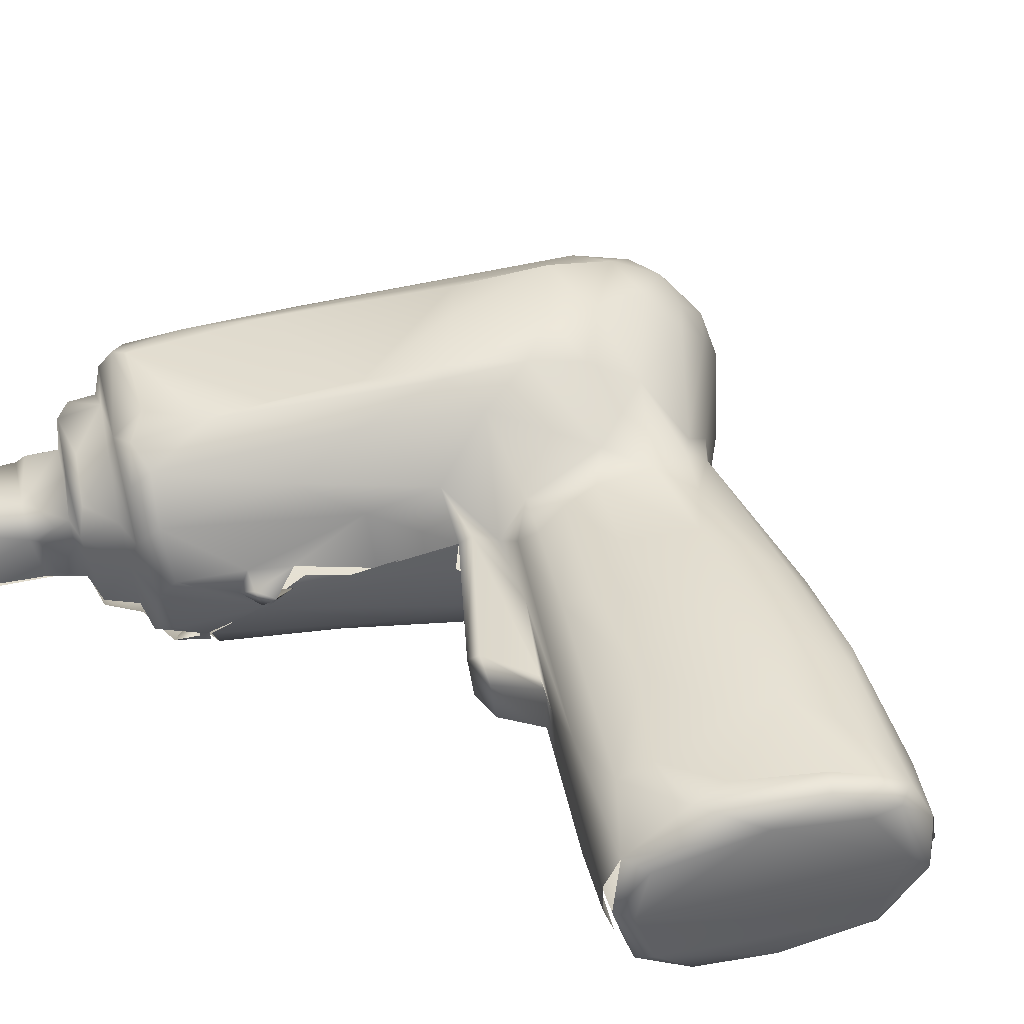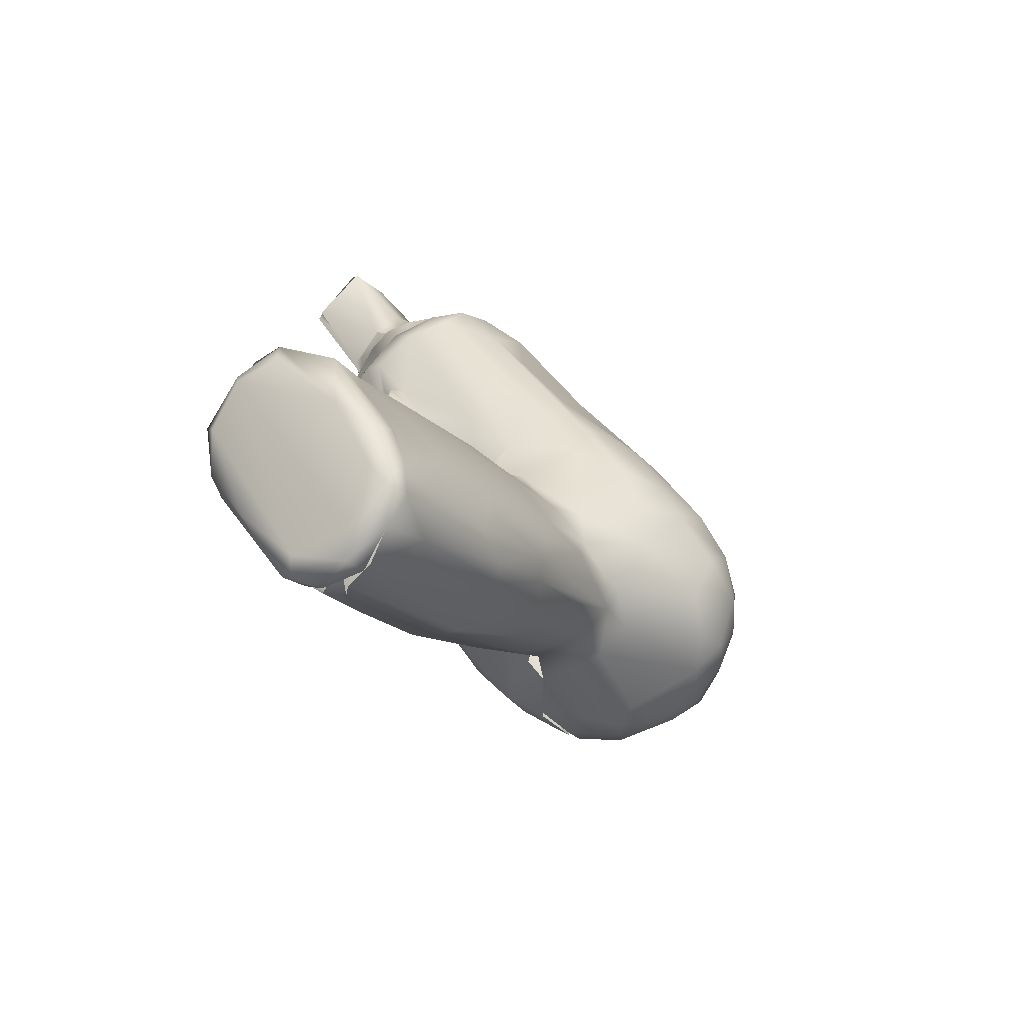
<metadata>
{"format":"obj","ext":"obj","renderer":"f3d","projection":"perspective","resolution":1024,"background":"white","views":[{"elev":30.8,"azim":-54.9,"up":"+Z"},{"elev":-77.6,"azim":-51.7,"up":"+Y"}]}
</metadata>
<code>
v -0.1031 -0.05244 0.005073
v -0.1053 -0.05587 0.004345
v -0.08547 -0.04931 0.002784
v -0.08576 -0.02844 0.02343
v -0.07542 -0.08568 0.01475
v -0.109 -0.05432 0.01418
v -0.104 -0.05163 0.006233
v -0.07974 -0.08462 0.01866
v -0.08131 -0.08066 0.007173
v -0.08715 -0.03909 0.004928
v -0.09707 -0.04143 0.01093
v -0.09168 -0.03592 0.02587
v -0.1081 -0.05219 0.01288
v -0.0855 -0.08085 0.02731
v -0.1084 -0.05761 0.01416
v -0.1076 -0.05947 0.02252
v -0.07999 -0.03822 0.004617
v -0.08789 -0.03059 0.01748
v -0.1086 -0.05527 0.02366
v -0.1091 -0.05281 0.01813
v -0.1048 -0.05904 0.005625
v -0.07998 -0.02343 0.01581
v -0.09434 -0.04115 0.007758
v -0.09859 -0.06141 0.0006575
v -0.09463 -0.06277 -7.881e-05
v -0.09096 -0.07081 0.002525
v -0.06975 -0.0442 0.004334
v -0.09621 -0.0714 0.02788
v -0.07747 -0.0576 0.002863
v -0.09774 -0.05527 0.001664
v -0.0884 -0.06462 0.0009985
v -0.099 -0.04809 0.02801
v -0.1013 -0.06172 0.03104
v -0.06331 -0.0601 0.005565
v -0.08951 -0.06241 0.001248
v -0.0965 -0.05279 0.002464
v -0.07225 -0.02084 0.03277
v -0.06142 -0.04908 0.005412
v -0.09536 -0.05183 0.0307
v -0.08083 -0.02387 0.02331
v -0.1007 -0.04972 0.004773
v -0.0996 -0.05529 0.007003
v -0.0986 -0.05408 0.006985
v -0.08178 -0.04071 0.03364
v -0.06977 -0.02504 0.03517
v -0.07873 -0.07648 0.002475
v -0.08084 -0.07285 0.001863
v -0.07914 -0.08027 0.005072
v -0.06631 -0.03574 0.03686
v -0.07375 -0.08155 0.007706
v -0.06867 -0.02088 0.008564
v -0.07922 -0.07341 0.00272
v -0.08911 -0.07665 0.03139
v -0.07293 -0.06775 0.003921
v -0.07513 -0.07684 0.004659
v -0.07046 -0.03025 0.006088
v -0.07221 -0.07571 0.005887
v -0.07349 -0.07986 0.01039
v -0.07406 -0.07693 0.01175
v -0.08198 -0.0796 0.03194
v -0.08659 -0.07457 0.03324
v -0.07462 -0.01977 0.01341
v -0.0941 -0.06304 0.03121
v -0.08128 -0.06293 0.003169
v -0.05375 -0.006152 0.01221
v -0.08041 -0.02608 0.01125
v -0.07784 -0.02214 0.01464
v -0.06526 -0.06938 0.007052
v -0.08214 -0.0156 0.01585
v -0.07068 -0.01534 0.01582
v -0.06703 -0.00739 0.01691
v -0.07563 -0.06121 0.03436
v -0.0828 -0.05711 0.03365
v -0.05542 -0.02563 0.008073
v -0.04799 -0.007635 0.01208
v -0.09434 -0.04115 0.007758
v -0.05835 -0.002924 0.0178
v -0.06663 -0.04529 0.03665
v -0.08038 -0.06324 0.003589
v -0.08071 -0.06388 0.003297
v -0.08111 -0.08323 0.02785
v -0.0835 -0.01552 0.02242
v -0.07913 -0.009337 0.01579
v -0.07971 -0.02188 0.02449
v -0.08021 -0.01122 0.02438
v -0.08024 -0.008864 0.02263
v -0.06701 -0.01047 0.02711
v -0.05896 -0.003341 0.03121
v -0.05977 0.006044 0.02116
v -0.05929 0.004131 0.01859
v -0.05851 0.005847 0.02874
v -0.06703 -0.00739 0.01691
v -0.06009 -0.000245 0.01829
v -0.0594 0.007869 0.027
v -0.0478 -0.04575 0.03535
v -0.04481 -0.04715 0.03233
v -0.0368 -0.02158 0.0125
v -0.03986 -0.03574 0.01266
v -0.04653 -0.03864 0.009378
v -0.07441 -0.07272 0.03237
v -0.07216 -0.08425 0.01576
v -0.06411 -0.05471 0.03607
v -0.02641 -0.01695 0.01784
v -0.05122 -0.0327 0.008049
v -0.07251 -0.08471 0.01759
v -0.02564 -0.01754 0.03497
v -0.07587 -0.0857 0.02384
v -0.06182 -0.06472 0.03261
v -0.04943 -0.0401 0.03738
v -0.06897 -0.07856 0.026
v -0.0606 -0.05744 0.03519
v -0.03996 -0.02469 0.03867
v -0.07149 -0.08257 0.01167
v -0.06988 -0.07876 0.009572
v -0.05287 -0.05422 0.008685
v -0.0322 -0.02949 0.01781
v -0.05035 -0.0579 0.01394
v -0.05142 -0.0602 0.02296
v -0.05184 -0.05951 0.02784
v -0.04911 -0.05761 0.01645
v -0.03896 -0.0426 0.02673
v -0.05465 -0.0607 0.0307
v -0.03409 -0.01033 0.01255
v -0.03046 -0.01448 0.01497
v -0.05831 -0.02214 0.03744
v -0.04976 -0.03096 0.03853
v -0.03581 -0.03888 0.02231
v -0.04765 -0.01053 0.03849
v -0.03919 -0.01593 0.03942
v -0.07731 -0.08262 0.02917
v -0.02529 -0.02084 0.02712
v -0.0335 -0.03094 0.03254
v -0.01984 -0.01405 0.02161
v -0.01812 -0.01389 0.02735
v -0.0313 -0.01715 0.03845
v -0.02732 -0.01497 0.03888
v -0.02923 -0.006609 0.04767
v -0.01931 -0.0134 0.0348
v -0.01393 -0.004836 0.04964
v -0.08003 0.0434 0.007543
v -0.04381 0.05647 0.003747
v -0.03058 0.02435 0.000281
v -0.06071 0.0697 0.002112
v -0.07044 0.05904 0.0002268
v -0.07813 0.03474 0.01446
v -0.0584 0.01974 0.007481
v -0.05067 0.01408 0.005152
v -0.056 0.009699 0.01279
v -0.08154 0.05042 0.004348
v -0.0794 0.04653 0.005619
v -0.06104 0.03884 0.0005257
v -0.07514 0.04624 0.002298
v -0.05971 0.03258 0.001673
v -0.08057 0.044 0.007612
v -0.07734 0.04628 0.005842
v -0.05619 0.004418 0.01781
v -0.07486 0.04845 0.001773
v -0.05873 0.008992 0.02157
v -0.07734 0.05187 0.001634
v -0.05827 0.006853 0.01994
v -0.05993 0.004311 0.01872
v -0.07633 0.04896 0.008353
v -0.0447 0.01742 0.001023
v -0.03539 0.01962 -0.000283
v -0.05958 0.006904 0.0247
v -0.05896 0.008097 0.02724
v -0.0696 0.02179 0.02139
v -0.05388 0.07119 0.004791
v -0.07594 0.05952 0.001011
v -0.07251 0.05387 -0.0002072
v -0.06956 0.0613 0.0005303
v -0.05111 0.07257 0.007825
v -0.03247 0.0539 0.009188
v -0.06243 0.07483 0.00498
v -0.02615 0.03811 0.004783
v -0.02563 0.03129 0.002276
v 0.004844 0.02194 0.01785
v 0.008273 0.02036 0.02528
v -0.0319 -0.01153 0.01318
v -0.02974 -0.01137 0.01948
v -0.02817 -0.00949 0.01254
v -0.01258 0.01986 0.003545
v -0.03259 0.005284 0.002871
v -0.04404 -0.004361 0.01115
v -0.002577 0.01421 0.007876
v -0.04157 0.007335 0.004205
v 0.009492 0.0114 0.02777
v 0.008122 0.0114 0.02174
v -0.0188 0.003964 0.003335
v 0.007191 0.003955 0.03471
v 0.008182 0.006532 0.02762
v -0.02559 0.008432 0.001326
v -0.004337 0.02002 0.008868
v -0.02274 0.03984 0.007587
v -0.04971 -0.001055 0.01167
v 0.01021 0.01145 0.03424
v 0.002709 0.01174 0.01182
v 0.002805 0.01234 0.01227
v 0.008213 0.01088 0.0227
v -0.02564 -0.01211 0.01473
v -0.0203 -0.002096 0.006749
v -0.02028 -0.009878 0.01443
v -0.02028 -0.009878 0.01443
v 0.007935 0.01364 0.0411
v 0.003786 0.003446 0.04398
v -0.01149 -0.0007005 0.007738
v -0.01291 -0.001755 0.008264
v 0.009114 0.02214 0.03444
v -0.05146 -1.925e-05 0.01254
v -0.001132 0.02072 0.01059
v -0.02773 -0.01496 0.0169
v -0.008045 -0.00504 0.01418
v -0.004802 0.000348 0.009883
v 0.006351 0.02649 0.03422
v 0.004446 0.02673 0.02337
v -0.01908 0.04644 0.01617
v 0.001801 0.01679 0.01155
v -0.0026 0.01433 0.01453
v 0.001881 -0.00033 0.01779
v -0.0007436 0.006973 0.009203
v -0.002919 -0.0058 0.02449
v -0.02302 0.01458 0.0007375
v -0.01267 0.007935 0.003571
v -0.003136 0.03514 0.03466
v -0.0009415 -0.003515 0.01986
v -0.00538 0.01232 0.005221
v -0.001852 0.01001 0.007455
v -0.001995 0.01103 0.00758
v 0.004755 0.006053 0.01613
v -0.01495 0.04618 0.02557
v -0.001489 0.01239 0.008986
v -0.002393 0.0128 0.00766
v -0.006568 -0.004813 0.04532
v -0.0009196 0.01231 0.01119
v -0.04332 -0.004714 0.01108
v 0.003576 -0.001283 0.0261
v -0.000399 -0.003661 0.03954
v -0.000685 -0.000487 0.04657
v -0.03073 -0.01344 0.01858
v -0.03121 -0.01233 0.01744
v -0.05906 -0.007368 0.03441
v -0.05474 -0.002001 0.03653
v -0.04193 -0.007585 0.04167
v -0.05348 -0.008392 0.03671
v -0.05818 0.0007539 0.02944
v -0.03487 0.0001351 0.05163
v -0.09033 0.04873 0.02792
v -0.05106 0.07869 0.03074
v -0.0814 0.03067 0.01841
v -0.08121 0.02784 0.02059
v -0.08765 0.05483 0.02847
v -0.1051 0.08425 0.0252
v -0.1035 0.08291 0.01299
v -0.07654 0.02835 0.02004
v -0.1054 0.0849 0.02445
v -0.1034 0.08558 0.0132
v -0.05611 0.08316 0.0245
v -0.08285 0.03095 0.02174
v -0.08891 0.06485 0.02617
v -0.09232 0.06854 0.02254
v -0.07391 0.02801 0.02123
v -0.0919 0.07136 0.02167
v -0.07558 0.02873 0.0236
v -0.0804 0.03441 0.02323
v -0.08822 0.0455 0.03095
v -0.09175 0.07248 0.0281
v -0.08896 0.0639 0.02148
v -0.07343 0.03013 0.03738
v -0.09654 0.09271 0.01261
v -0.08581 0.06821 0.03169
v -0.08722 0.06635 0.03437
v -0.09723 0.0946 0.02466
v -0.06307 0.02377 0.04496
v -0.07601 0.04504 0.04542
v -0.05986 0.011 0.0368
v -0.05191 0.01611 0.05097
v -0.06769 0.01999 0.03247
v -0.09783 0.0924 0.02638
v -0.05834 0.02766 0.04997
v -0.06696 0.01868 0.02246
v -0.08577 0.04874 0.03907
v -0.08337 0.08181 0.02893
v -0.08818 0.0509 0.03681
v -0.08995 0.06044 0.03094
v -0.08163 0.07338 0.03324
v -0.08466 0.05368 0.04245
v -0.08401 0.07887 0.03137
v -0.09137 0.06002 0.02578
v -0.09213 0.09185 0.0261
v -0.08399 0.05943 0.03717
v -0.08021 0.07421 0.03826
v -0.08603 0.06477 0.03722
v -0.08883 0.09013 0.01363
v -0.09422 0.09429 0.01398
v -0.0767 0.0675 0.04139
v -0.08374 0.05836 0.04142
v -0.08361 0.05512 0.009292
v -0.07707 0.06158 0.00571
v -0.08127 0.06326 0.006478
v -0.07226 0.07301 0.03962
v -0.07973 0.05544 0.04542
v -0.0781 0.07057 0.005934
v -0.08598 0.06144 0.009594
v -0.08688 0.06054 0.01137
v -0.08263 0.05649 0.009986
v -0.0745 0.07736 0.03781
v -0.06938 0.0712 0.04692
v -0.09066 0.05914 0.02061
v -0.08477 0.06616 0.01299
v -0.08303 0.06802 0.01197
v -0.08109 0.0826 0.016
v -0.08468 0.07484 0.01118
v -0.08832 0.07101 0.01283
v -0.06811 0.0383 0.04724
v -0.07001 0.06937 0.006222
v -0.08512 0.0464 0.01019
v -0.07718 0.03322 0.01511
v -0.08857 0.04642 0.01827
v -0.0877 0.04332 0.02146
v -0.07912 0.07671 0.01179
v -0.08107 0.03581 0.01882
v -0.07153 0.07461 0.00718
v -0.07465 0.08015 0.02797
v -0.05104 0.05353 0.05067
v -0.0568 0.07579 0.006532
v -0.0674 0.08361 0.02603
v -0.06612 0.07907 0.03286
v -0.06987 0.08095 0.03318
v -0.06929 0.06809 0.04754
v -0.0721 0.08187 0.03054
v -0.08672 0.04949 0.01177
v -0.08361 0.05272 0.006842
v -0.07266 0.07776 0.01023
v -0.06518 0.07627 0.01079
v -0.07433 0.07811 0.01522
v -0.06799 0.08157 0.01535
v -0.0875 0.05349 0.02121
v -0.05788 0.08049 0.01305
v -0.08997 0.06752 0.01587
v -0.08967 0.07055 0.01384
v -0.06903 0.07489 0.04293
v -0.05889 0.06485 0.04855
v -0.1026 0.08403 0.01136
v -0.04087 0.05409 0.04867
v -0.08312 0.07949 0.01383
v -0.06129 0.07651 0.04331
v -0.03578 0.05597 0.04484
v -0.09388 0.09301 0.0123
v -0.06324 0.08032 0.02659
v -0.06156 0.08175 0.02954
v -0.06162 0.07985 0.03841
v -0.05669 0.08049 0.03597
v -0.03711 0.06222 0.03947
v -0.07733 0.08339 0.01858
v -0.0632 0.07945 0.01845
v -0.07318 0.08086 0.02238
v -0.05642 0.07379 0.007231
v -0.05313 0.08037 0.01691
v -0.05108 0.07963 0.02183
v -0.03489 0.06513 0.02543
v -0.02386 0.05444 0.03115
v -0.05349 0.07788 0.01203
v -0.05665 0.07367 0.01315
v -0.05673 0.07441 0.01249
v -0.0553 0.07545 0.01254
v -0.02115 0.01698 0.05876
v -0.01278 0.009931 0.05815
v -0.03345 0.02771 0.0567
v -0.03522 0.03792 0.05361
v -0.01364 0.01647 0.05663
v -0.02228 0.05089 0.0373
v -0.009338 0.02006 0.05509
v -0.05109 0.008452 0.04743
v -0.01034 0.03721 0.04315
v -0.03064 0.03863 0.05251
v -0.003895 0.0217 0.05205
v -0.01491 0.03672 0.04755
v -0.04168 0.006873 0.05271
v -0.0501 0.01737 0.05249
v -0.03313 0.008932 0.05661
v -0.04047 0.02257 0.05583
v -0.008986 -0.001586 0.0516
v -0.01594 0.001512 0.0557
v -0.005669 0.004873 0.05433
v -0.02679 0.004513 0.05644
v 0.0009784 0.007201 0.04961
v 0.001859 0.0155 0.04962
v -0.004362 0.01198 0.05462
v 0.005971 0.01746 0.04436
v 0.0006538 0.02096 0.04927
v 0.002867 0.02512 0.04386
f 6 1 2
f 8 9 5
f 13 11 7
f 6 15 16
f 21 24 26
f 17 3 10
f 30 31 25
f 30 25 24
f 33 32 19
f 19 6 16
f 20 19 12
f 35 36 3
f 21 2 24
f 29 38 34
f 2 30 24
f 2 1 30
f 12 4 20
f 27 29 3
f 19 32 12
f 46 26 25
f 38 29 27
f 37 44 45
f 26 48 9
f 45 44 49
f 48 5 9
f 5 48 50
f 12 32 37
f 48 26 46
f 47 46 25
f 27 3 17
f 46 50 48
f 55 50 46
f 46 47 55
f 52 54 57
f 51 10 23
f 28 8 14
f 51 17 10
f 65 51 23
f 52 35 54
f 56 17 51
f 64 54 35
f 33 28 53
f 68 57 54
f 61 33 53
f 69 67 22
f 28 19 16
f 22 67 66
f 28 33 19
f 64 29 54
f 62 65 23
f 63 33 61
f 29 34 54
f 66 67 70
f 27 17 56
f 9 15 21
f 21 26 9
f 15 9 8
f 60 63 61
f 63 60 72
f 63 72 73
f 27 56 74
f 39 33 63
f 32 33 39
f 67 71 70
f 56 75 74
f 26 24 25
f 56 51 75
f 31 47 25
f 44 32 39
f 39 63 73
f 76 7 11
f 77 65 62
f 29 64 35
f 73 44 39
f 66 76 11
f 13 18 11
f 36 10 3
f 10 36 41
f 23 10 41
f 14 53 28
f 4 13 20
f 81 60 53
f 53 14 81
f 60 61 53
f 40 18 4
f 4 18 13
f 40 22 18
f 82 22 40
f 22 82 69
f 3 29 35
f 83 67 69
f 28 15 8
f 15 28 16
f 82 83 69
f 84 40 4
f 6 21 15
f 2 21 6
f 40 85 82
f 40 84 85
f 87 84 4
f 12 87 4
f 88 87 12
f 66 11 22
f 11 18 22
f 86 89 83
f 67 83 90
f 82 86 83
f 82 85 86
f 85 91 86
f 77 62 92
f 90 71 67
f 91 85 84
f 91 84 87
f 44 73 78
f 37 32 44
f 49 44 78
f 30 1 42
f 43 41 36
f 58 50 55
f 97 98 99
f 72 100 102
f 106 95 96
f 81 8 5
f 107 5 101
f 14 8 81
f 81 5 107
f 108 102 100
f 74 97 104
f 108 111 102
f 73 72 78
f 114 59 57
f 114 57 68
f 78 72 102
f 98 97 103
f 54 34 68
f 115 68 34
f 101 5 50
f 50 58 101
f 68 115 117
f 98 103 116
f 97 74 75
f 75 51 65
f 110 107 105
f 119 118 121
f 97 123 124
f 119 96 122
f 68 117 114
f 114 117 113
f 108 122 95
f 127 120 117
f 105 113 120
f 96 95 122
f 112 126 109
f 120 113 117
f 96 119 121
f 38 99 34
f 34 99 115
f 38 104 99
f 118 105 120
f 38 27 104
f 129 126 112
f 81 107 130
f 130 107 110
f 74 104 27
f 130 60 81
f 115 98 117
f 99 98 115
f 110 122 130
f 131 121 127
f 116 131 127
f 100 60 130
f 132 96 121
f 132 121 131
f 60 100 72
f 127 117 116
f 100 130 108
f 109 111 95
f 102 111 109
f 108 130 122
f 119 105 118
f 110 105 119
f 122 110 119
f 103 97 124
f 116 117 98
f 103 131 116
f 102 126 78
f 126 102 109
f 97 99 104
f 111 108 95
f 49 78 126
f 103 133 131
f 106 96 132
f 125 49 126
f 45 49 125
f 112 109 95
f 95 106 112
f 135 112 106
f 106 132 131
f 121 118 120
f 135 129 112
f 121 120 127
f 136 135 106
f 135 136 137
f 106 131 134
f 106 134 138
f 136 106 138
f 153 152 151
f 147 148 146
f 83 89 90
f 141 151 143
f 92 93 77
f 156 77 93
f 162 159 157
f 146 152 153
f 86 94 89
f 140 146 145
f 153 163 147
f 146 153 147
f 151 163 153
f 148 158 145
f 152 146 140
f 145 146 148
f 164 151 142
f 158 167 145
f 141 142 151
f 152 144 151
f 151 144 143
f 157 159 170
f 149 170 159
f 143 168 141
f 169 171 170
f 170 149 169
f 169 174 171
f 172 173 168
f 180 179 181
f 175 182 176
f 186 183 184
f 187 188 178
f 179 183 189
f 182 175 185
f 196 190 191
f 191 199 196
f 192 189 183
f 195 186 184
f 201 200 181
f 163 195 147
f 200 201 202
f 186 195 163
f 181 179 201
f 175 193 185
f 196 204 190
f 204 205 190
f 163 183 186
f 206 202 201
f 147 195 148
f 179 189 201
f 204 196 208
f 184 183 179
f 156 209 77
f 206 201 189
f 178 208 187
f 210 193 194
f 207 212 203
f 180 200 211
f 200 180 181
f 133 103 203
f 196 187 208
f 208 178 214
f 215 178 177
f 212 207 213
f 218 185 217
f 219 212 213
f 214 178 215
f 219 213 220
f 210 185 193
f 210 217 185
f 163 192 183
f 192 163 164
f 217 198 218
f 133 203 212
f 198 217 177
f 134 133 221
f 222 192 164
f 223 192 222
f 131 133 134
f 222 164 142
f 210 177 217
f 216 177 210
f 176 222 142
f 189 192 223
f 141 176 142
f 225 133 212
f 223 206 189
f 219 225 212
f 225 221 133
f 223 222 226
f 182 226 222
f 176 141 175
f 206 223 227
f 228 213 207
f 177 216 215
f 213 228 220
f 226 227 223
f 175 194 193
f 215 230 214
f 185 226 182
f 224 214 230
f 227 226 185
f 218 234 185
f 136 138 233
f 220 197 229
f 194 173 210
f 220 228 197
f 163 151 164
f 168 175 141
f 173 194 168
f 235 75 65
f 97 75 235
f 168 194 175
f 219 236 225
f 229 236 219
f 236 221 225
f 221 237 134
f 237 221 236
f 209 65 77
f 235 65 209
f 158 148 195
f 123 97 235
f 138 134 237
f 222 176 182
f 216 173 172
f 233 138 237
f 190 237 236
f 237 205 238
f 205 237 190
f 219 220 229
f 216 210 173
f 229 199 191
f 229 197 199
f 198 177 188
f 215 216 230
f 191 236 229
f 190 236 191
f 177 178 188
f 94 86 91
f 88 12 37
f 88 37 241
f 126 128 125
f 242 241 244
f 129 128 126
f 244 241 37
f 244 45 125
f 45 244 37
f 125 128 244
f 129 137 243
f 242 88 241
f 129 135 137
f 128 129 243
f 242 244 128
f 242 128 243
f 243 137 246
f 254 250 249
f 249 250 258
f 250 263 258
f 260 259 262
f 266 262 259
f 270 259 271
f 269 256 272
f 275 94 91
f 259 270 266
f 274 273 276
f 277 94 275
f 274 276 279
f 262 266 252
f 252 266 278
f 167 261 145
f 283 265 281
f 281 265 268
f 255 272 256
f 255 278 272
f 266 270 285
f 283 281 286
f 264 263 277
f 277 263 280
f 286 281 274
f 287 282 266
f 285 287 266
f 271 259 288
f 290 284 251
f 270 271 291
f 284 271 288
f 247 290 251
f 167 158 166
f 280 94 277
f 271 292 291
f 295 292 290
f 290 292 284
f 296 247 283
f 286 296 283
f 247 296 290
f 169 297 298
f 299 298 297
f 265 264 277
f 301 286 274
f 277 268 265
f 270 291 285
f 286 301 296
f 271 284 292
f 303 299 297
f 290 296 295
f 295 300 306
f 301 307 296
f 309 304 308
f 268 273 281
f 310 302 303
f 299 303 302
f 275 268 277
f 312 310 313
f 274 281 273
f 289 282 311
f 268 275 273
f 169 298 174
f 298 315 174
f 282 278 266
f 299 302 298
f 317 318 316
f 312 320 310
f 320 302 310
f 321 317 254
f 249 321 254
f 279 314 274
f 315 298 302
f 302 322 315
f 154 317 316
f 289 278 282
f 258 321 249
f 321 258 264
f 264 258 263
f 174 325 171
f 318 317 319
f 321 319 317
f 328 327 326
f 301 274 329
f 329 274 314
f 285 323 287
f 264 319 321
f 316 331 332
f 329 314 324
f 323 282 287
f 332 154 316
f 333 322 302
f 169 149 297
f 315 322 334
f 331 316 318
f 302 335 333
f 322 333 336
f 306 330 291
f 337 332 331
f 334 174 315
f 337 305 332
f 334 338 174
f 306 328 330
f 334 322 336
f 304 305 337
f 295 291 292
f 301 329 307
f 318 319 247
f 306 291 295
f 267 309 308
f 339 309 267
f 340 262 253
f 340 309 339
f 346 342 344
f 344 347 346
f 265 319 264
f 260 340 339
f 247 319 265
f 326 327 349
f 260 339 267
f 256 269 343
f 283 247 265
f 337 331 318
f 267 308 288
f 259 267 288
f 318 247 337
f 267 259 260
f 328 300 327
f 262 340 260
f 341 327 300
f 269 348 343
f 308 304 337
f 328 306 300
f 337 247 251
f 252 253 262
f 288 337 251
f 343 345 313
f 345 312 313
f 288 308 337
f 327 341 349
f 341 351 350
f 284 288 251
f 351 346 352
f 312 345 320
f 311 320 345
f 352 347 353
f 320 311 335
f 354 335 311
f 345 343 348
f 345 348 311
f 353 248 352
f 293 289 311
f 335 302 320
f 335 336 333
f 334 336 355
f 356 336 335
f 347 352 346
f 326 336 356
f 143 357 168
f 172 168 357
f 296 307 341
f 295 296 341
f 295 341 300
f 361 360 248
f 307 329 342
f 342 346 307
f 324 342 329
f 338 325 174
f 355 338 334
f 351 341 307
f 358 172 362
f 307 346 351
f 352 248 257
f 350 351 352
f 350 355 349
f 248 360 359
f 248 359 257
f 289 293 294
f 278 289 272
f 282 354 311
f 162 150 149
f 162 157 155
f 323 354 282
f 162 149 159
f 356 323 330
f 330 326 356
f 269 294 348
f 294 293 348
f 328 326 330
f 285 291 323
f 323 291 330
f 272 294 269
f 356 335 354
f 356 354 323
f 349 341 350
f 293 311 348
f 326 355 336
f 326 349 355
f 350 352 257
f 362 325 338
f 358 362 338
f 257 338 355
f 257 358 338
f 359 358 257
f 350 257 355
f 289 294 272
f 357 363 172
f 363 362 172
f 87 88 245
f 87 245 91
f 245 275 91
f 242 245 88
f 366 367 368
f 370 368 367
f 367 372 370
f 216 172 358
f 373 245 242
f 369 324 368
f 324 369 342
f 216 358 230
f 375 342 369
f 374 224 371
f 243 373 242
f 342 375 344
f 358 359 230
f 373 275 245
f 359 360 230
f 275 373 273
f 375 370 372
f 377 347 344
f 276 273 373
f 243 378 373
f 230 360 361
f 378 243 246
f 372 344 375
f 276 373 378
f 379 276 378
f 368 370 369
f 380 379 378
f 377 344 376
f 369 370 375
f 353 347 377
f 376 344 372
f 379 279 276
f 353 374 371
f 139 136 233
f 233 382 139
f 136 139 137
f 233 237 238
f 383 137 139
f 380 381 379
f 381 279 379
f 139 382 383
f 382 233 238
f 238 205 386
f 246 137 385
f 353 371 248
f 368 381 366
f 380 378 246
f 238 384 382
f 248 371 361
f 380 246 385
f 384 238 386
f 385 137 383
f 368 279 381
f 324 314 279
f 384 383 382
f 383 367 385
f 380 366 381
f 380 385 366
f 367 384 388
f 367 383 384
f 367 388 372
f 371 224 361
f 366 385 367
f 324 279 368
f 386 388 384
f 204 386 205
f 387 386 204
f 387 204 389
f 389 204 208
f 387 388 386
f 390 389 391
f 390 387 389
f 391 208 214
f 377 374 353
f 389 208 391
f 224 374 391
f 391 214 224
f 376 388 387
f 387 390 376
f 388 376 372
f 390 391 376
f 374 376 391
f 374 377 376
f 361 224 230

</code>
